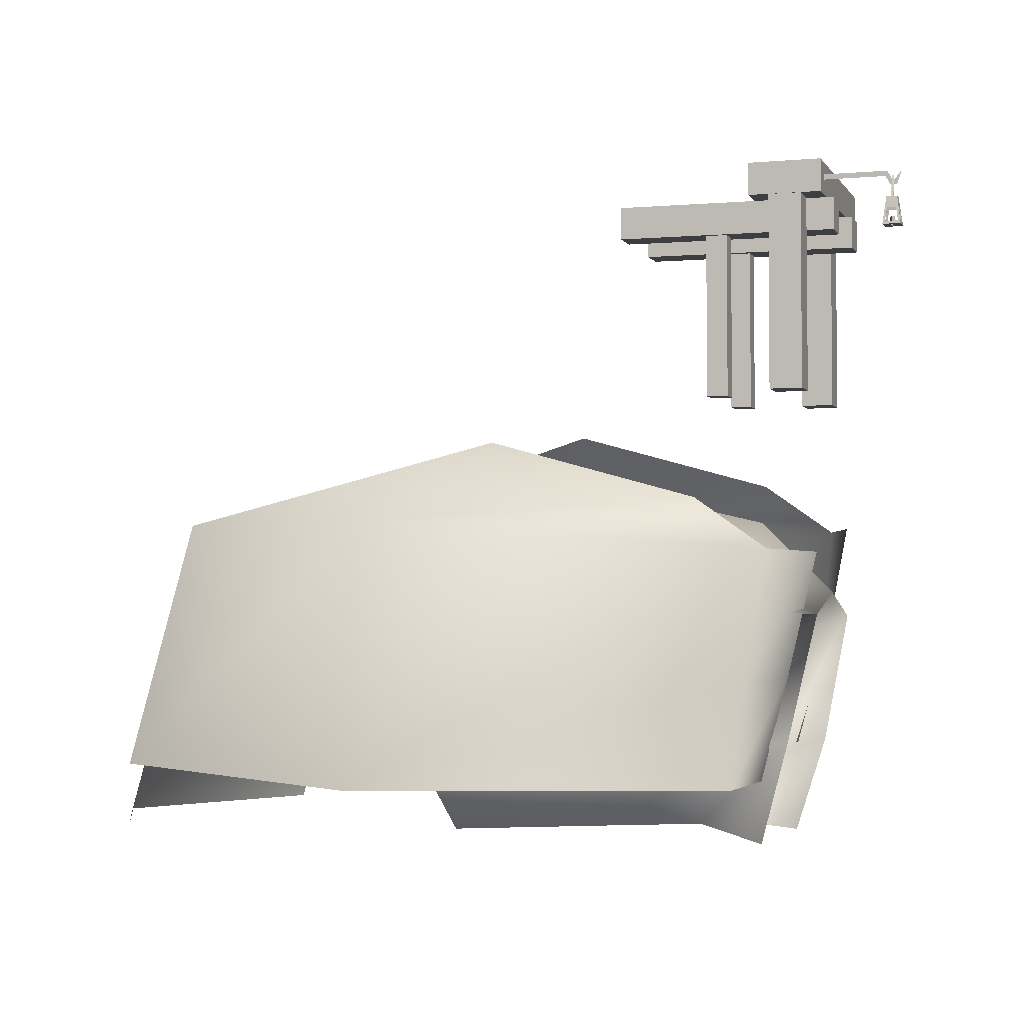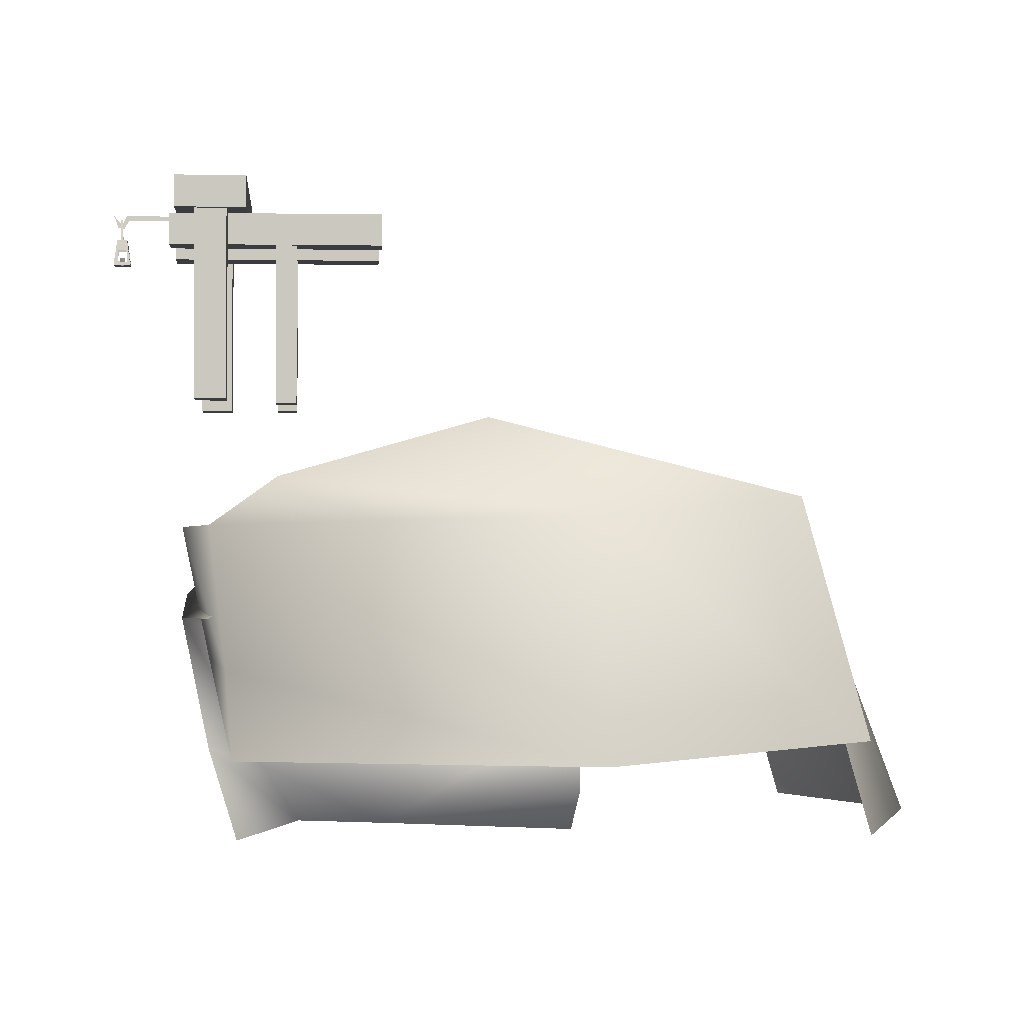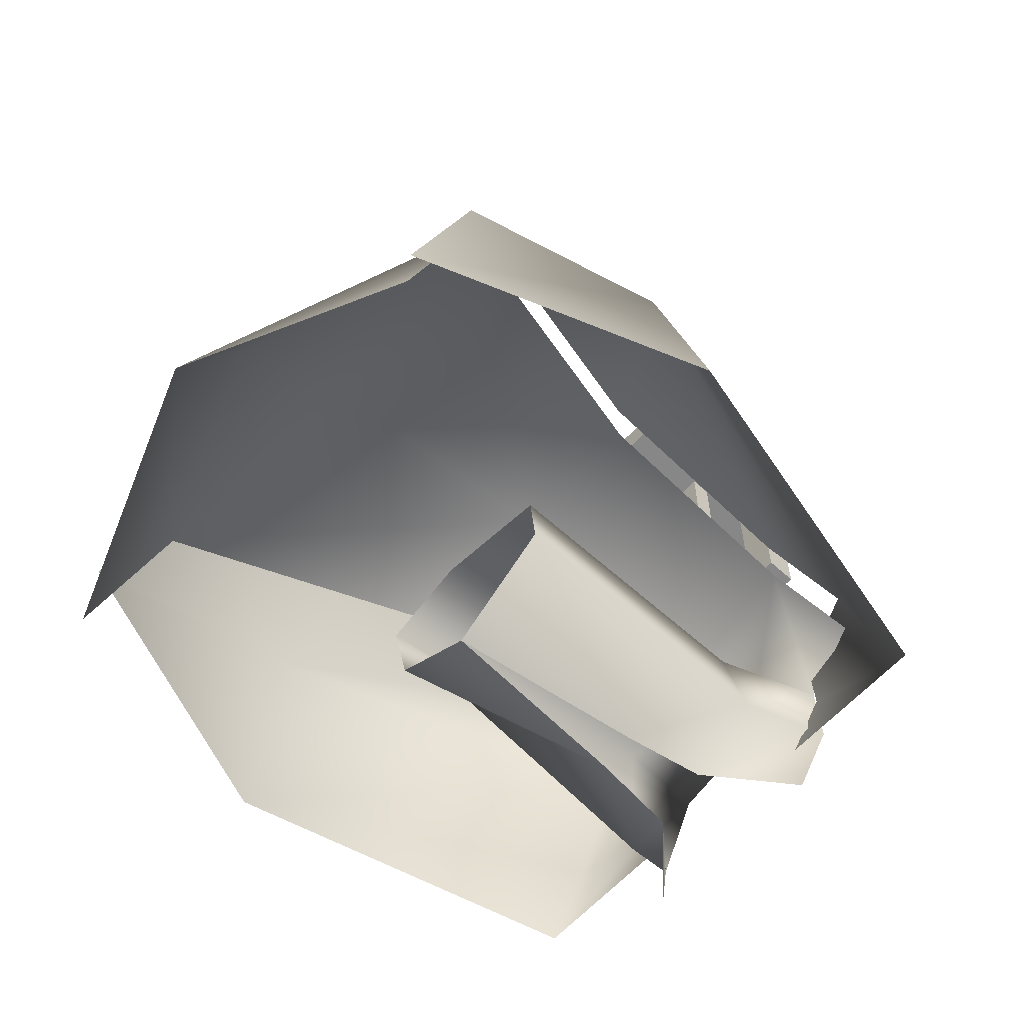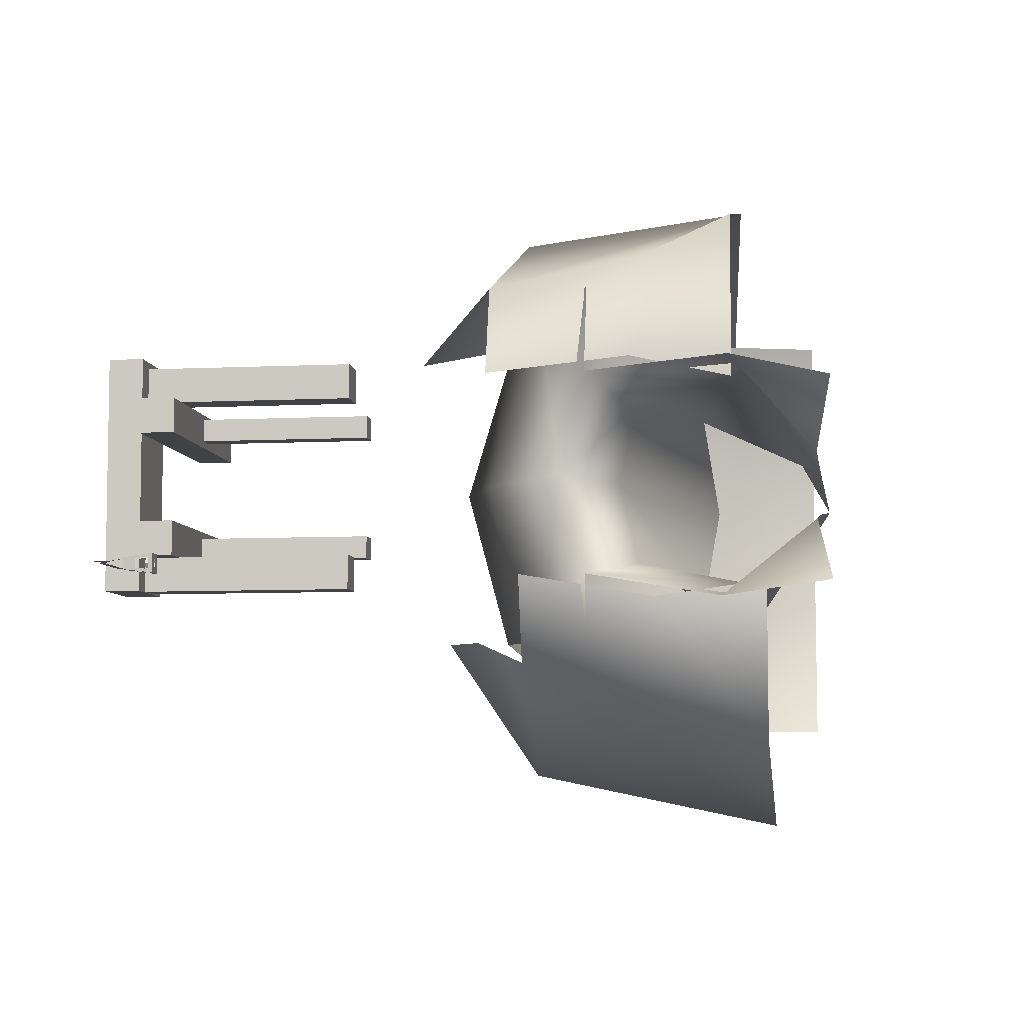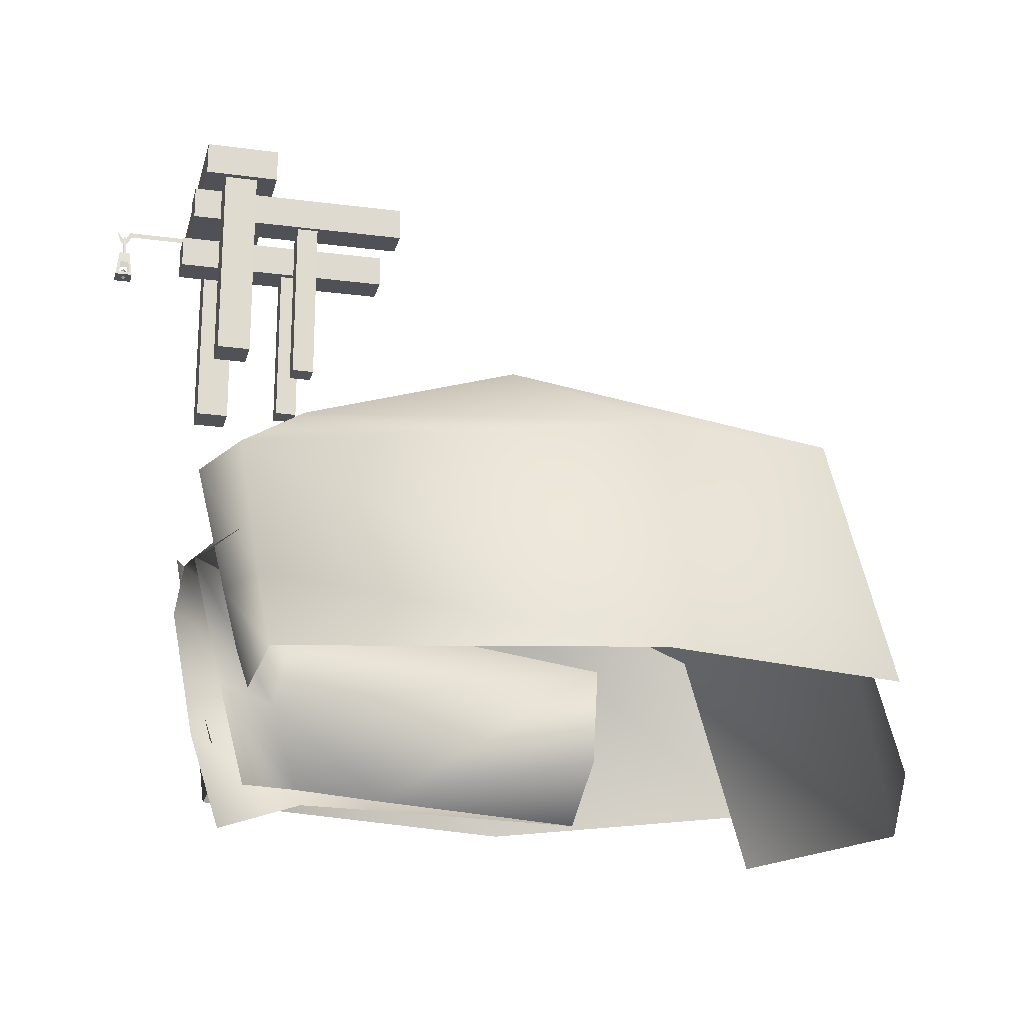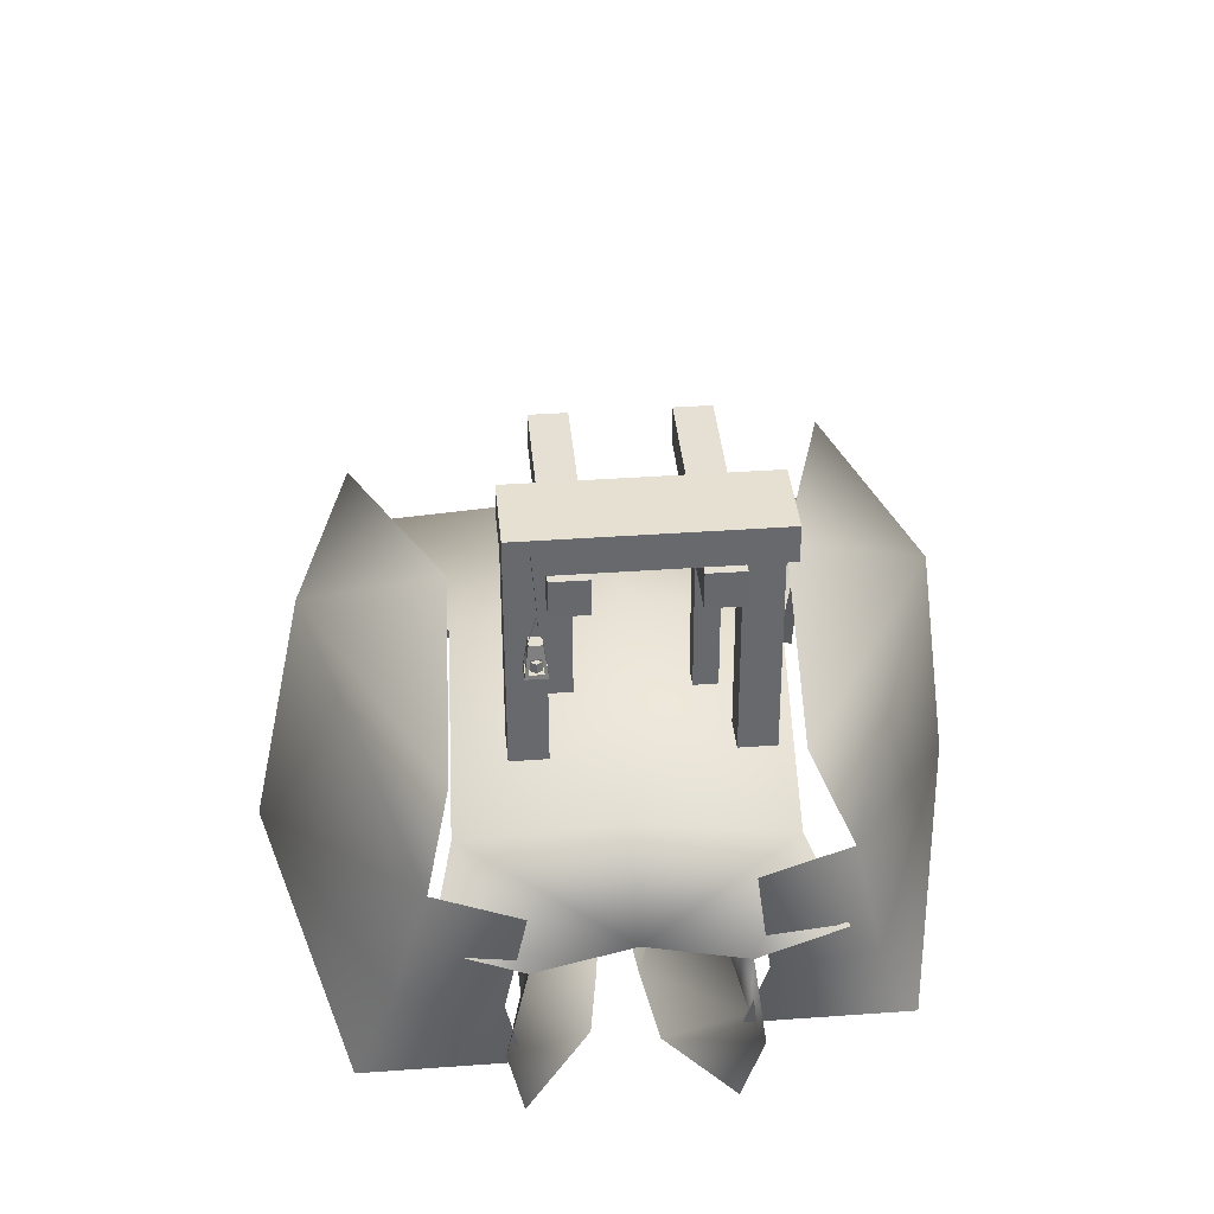
<metadata>
{"format":"obj","ext":"obj","renderer":"f3d","projection":"perspective","resolution":1024,"background":"white","views":[{"elev":-3.1,"azim":17.3,"up":"+Z"},{"elev":-1.7,"azim":175.1,"up":"+Z"},{"elev":-62.4,"azim":-42.5,"up":"+Z"},{"elev":-6.5,"azim":97.3,"up":"+Y"},{"elev":-20.5,"azim":166.1,"up":"+Z"},{"elev":37.7,"azim":84.7,"up":"+Z"}]}
</metadata>
<code>
o Cube.011
v -1.884 -3.477 -4.277
v 1.821 -2.571 -4.265
v -0.9706 -1.468 -0.6998
v 1.248 -1.573 -1.326
v -4.735 -2.379 -4.113
v -4.021 -2.379 -1.585
v 1.821 -1.005 -4.265
v 2.412 -0.9743 -1.88
v 2.048 -1.816 -1.872
v 1.896 -2.171 -3.216
v 2.139 -1.18 -3.186
v -1.889 -2.916 -1.577
f 8 9 10
f 10 1 2
f 9 12 1
f 3 6 12
f 11 10 2
f 4 3 12
f 12 5 1
f 6 5 12
f 11 8 10
f 10 9 1
f 7 11 2
f 9 4 12
o Cube.012
v 1.737 -1.108 1.87
v 1.737 1.206 1.87
v 2.505 1.206 1.87
v 2.505 -1.108 1.87
v 1.737 -1.108 2.211
v 1.737 1.206 2.211
v 2.505 1.206 2.211
v 2.505 -1.108 2.211
v 2.505 1.206 2.049
v 2.505 -1.108 2.047
f 17 18 13
f 18 19 14
f 20 17 13
f 13 14 16
f 20 19 17
f 19 20 22
f 18 14 13
f 19 21 14
f 21 15 14
f 22 20 13
f 16 22 13
f 14 15 16
f 19 18 17
f 21 19 22
f 21 22 16
f 15 21 16
o Cube.013
v 1.95 0.7966 2.136
v 1.95 0.8038 -0.1773
v 2.292 0.8038 -0.1773
v 2.292 0.7966 2.136
v 1.95 1.139 2.137
v 1.95 1.146 -0.1762
v 2.292 1.146 -0.1762
v 2.292 1.139 2.137
v 2.292 0.9947 -0.177
v 2.292 0.9868 2.136
f 27 28 23
f 28 29 24
f 29 30 31
f 30 27 23
f 23 24 26
f 30 29 27
f 28 24 23
f 29 31 24
f 31 25 24
f 30 32 31
f 32 30 23
f 26 32 23
f 24 25 26
f 29 28 27
f 31 32 26
f 25 31 26
o Cube.014
v 1.95 -1.101 2.136
v 1.95 -1.094 -0.1773
v 2.292 -1.094 -0.1773
v 2.292 -1.101 2.136
v 1.95 -0.7588 2.137
v 1.95 -0.7516 -0.1762
v 2.292 -0.7516 -0.1762
v 2.292 -0.7588 2.137
v 2.292 -0.9523 -0.1764
v 2.292 -0.9513 2.137
f 37 38 33
f 38 39 34
f 41 42 35
f 40 37 33
f 33 34 36
f 40 39 37
f 38 34 33
f 39 41 34
f 41 35 34
f 42 36 35
f 42 40 33
f 36 42 33
f 34 35 36
f 39 38 37
f 39 40 42
f 41 39 42
o Cube.015
v 2.583 -0.7649 1.866
v 0.2693 -0.7576 1.875
v 0.268 -0.7576 1.533
v 2.581 -0.7649 1.524
v 2.584 -0.423 1.866
v 0.2704 -0.4157 1.875
v 0.269 -0.4157 1.533
v 2.582 -0.423 1.524
f 47 48 43
f 48 49 44
f 49 50 45
f 50 47 46
f 43 44 46
f 50 49 47
f 48 44 43
f 49 45 44
f 50 46 45
f 47 43 46
f 44 45 46
f 49 48 47
o Cube.016
v 2.583 0.4538 1.866
v 0.2693 0.4611 1.875
v 0.268 0.4611 1.533
v 2.581 0.4538 1.524
v 2.584 0.7958 1.866
v 0.2704 0.803 1.875
v 0.269 0.803 1.533
v 2.582 0.7958 1.524
f 55 56 51
f 56 57 52
f 57 58 53
f 58 55 54
f 51 52 54
f 58 57 55
f 56 52 51
f 57 53 52
f 58 54 53
f 55 51 54
f 52 53 54
f 57 56 55
o Cube.017
v 1.199 -0.7128 1.611
v 1.199 -0.7071 -0.1966
v 1.423 -0.7071 -0.1966
v 1.423 -0.7128 1.611
v 1.199 -0.4891 1.612
v 1.199 -0.4834 -0.1959
v 1.423 -0.4834 -0.1959
v 1.423 -0.4891 1.612
f 63 64 59
f 64 65 60
f 65 66 61
f 66 63 62
f 59 60 62
f 66 65 63
f 64 60 59
f 65 61 60
f 66 62 61
f 63 59 62
f 60 61 62
f 65 64 63
o Cube.018
v 1.199 0.5284 1.611
v 1.199 0.5341 -0.1966
v 1.423 0.5341 -0.1966
v 1.423 0.5284 1.611
v 1.199 0.7521 1.612
v 1.199 0.7578 -0.1959
v 1.423 0.7578 -0.1959
v 1.423 0.7521 1.612
f 71 72 67
f 72 73 68
f 73 74 69
f 74 71 70
f 67 68 70
f 74 73 71
f 72 68 67
f 73 69 68
f 74 70 69
f 71 67 70
f 68 69 70
f 73 72 71
o Cube.019
v 3.125 -0.9993 1.509
v 3.125 -0.811 1.509
v 3.314 -0.811 1.509
v 3.314 -0.9993 1.509
v 3.164 -0.961 1.803
v 3.164 -0.8494 1.803
v 3.275 -0.8494 1.803
v 3.275 -0.961 1.803
v 3.152 -0.9956 1.538
v 3.285 -0.9955 1.538
v 3.155 -0.8154 1.542
v 3.269 -0.8161 1.548
v 3.309 -0.9647 1.542
v 3.291 -0.951 1.681
v 3.291 -0.8607 1.682
v 3.129 -0.9631 1.537
v 3.129 -0.83 1.536
v 3.308 -0.8432 1.55
v 3.26 -0.8331 1.678
v 3.208 -0.8536 1.803
v 3.231 -0.8536 1.803
v 3.171 -0.8341 1.686
v 3.266 -0.977 1.68
v 3.237 -0.8934 2.035
v 3.214 -0.8934 2.035
v 3.171 -0.9769 1.681
v 3.148 -0.95 1.679
v 3.212 -0.961 1.803
v 3.235 -0.961 1.803
v 3.148 -0.8522 1.682
v 3.212 -0.9993 1.509
v 3.217 -0.811 1.509
v 3.314 -0.9022 1.509
v 3.125 -0.8955 1.509
v 3.216 -0.8539 1.509
v 3.189 -0.8977 1.509
v 3.244 -0.8997 1.509
v 3.213 -0.9464 1.509
v 3.215 -0.8986 1.596
v 3.216 -0.8539 1.596
v 3.189 -0.8977 1.596
v 3.244 -0.8997 1.596
v 3.213 -0.9464 1.596
f 108 91 76
f 79 80 101
f 97 82 100
f 105 83 75
f 78 105 107
f 82 81 80
f 85 106 76
f 81 82 89
f 107 87 78
f 80 81 93
f 98 99 94
f 103 102 98
f 75 108 105
f 106 77 107
f 108 76 106
f 110 109 115
f 109 111 114
f 112 110 117
f 111 112 116
f 115 114 113
f 113 114 116
f 117 113 116
f 117 115 113
f 108 90 91
f 108 75 90
f 75 79 101
f 90 75 101
f 76 91 104
f 80 76 104
f 101 80 104
f 82 103 100
f 103 102 100
f 102 79 100
f 79 75 83
f 100 79 83
f 105 84 83
f 105 78 84
f 78 82 84
f 82 97 84
f 105 112 107
f 112 111 107
f 102 80 79
f 103 82 80
f 102 103 80
f 86 106 85
f 77 106 86
f 81 77 93
f 77 86 93
f 89 82 88
f 82 78 88
f 78 87 88
f 107 92 87
f 77 81 89
f 107 77 92
f 77 89 92
f 85 76 96
f 76 80 96
f 80 93 96
f 95 98 94
f 102 99 98
f 108 110 105
f 110 112 105
f 109 106 107
f 111 109 107
f 110 108 109
f 108 106 109
f 109 114 115
f 111 116 114
f 110 115 117
f 112 117 116
o Cube.020
v -1.884 3.573 -3.952
v 1.821 2.667 -3.94
v -0.8296 1.672 -0.4008
v 1.389 1.567 -1.03
v -4.735 2.475 -3.788
v -4.021 2.475 -1.26
v 1.821 1.027 -3.94
v 2.412 1.006 -1.556
v 2.09 1.912 -1.553
v 2.117 1.204 -2.94
v 1.902 2.25 -3.054
v -4.667 2.501 -3.792
v -1.889 3.253 -1.477
f 130 126 118
f 128 127 119
f 126 125 128
f 129 130 118
f 118 128 119
f 123 120 130
f 120 121 130
f 122 123 130
f 126 128 118
f 127 124 119
f 125 127 128
f 121 126 130
f 129 122 130
o Cube.021
v -0.9706 -1.468 -1.347
v -0.8296 1.672 -1.373
v 1.389 1.567 -2.002
v 1.248 -1.573 -1.974
v -4.735 -2.379 -4.76
v -4.735 2.475 -4.76
v -4.021 -2.379 -2.232
v -4.021 2.475 -2.232
v 1.821 -1.005 -4.912
v 1.821 1.027 -4.912
v 2.412 -0.9743 -2.528
v 2.412 1.006 -2.528
v 1.656 -0.01956 -1.526
v 2.09 1.912 -2.525
v 2.048 -1.816 -2.519
v -1.884 0.06016 -4.924
v -1.887 -0.9577 -3.489
v -1.887 1.125 -3.504
v -2.041 0.07822 -3.666
v 2.139 -1.18 -3.833
v 2.412 -9.4e-05 -2.284
v 2.117 1.204 -3.912
v -0.8479 0.1807 -0.9221
v -3.361 0.1103 -1.585
v -5.754 -0.2593 -4.76
v -5.056 -0.08456 -2.995
v 1.56 1.133 -4.094
v 1.021 -0.3173 -4.772
v 1.146 -0.7672 -2.963
v 1.149 -0.987 -4.066
v 1.445 0.02851 -2.797
v 1.275 0.7891 -2.939
v 1.171 0.3476 -4.772
v -1.886 -1.02 -4.197
v -1.885 0.9315 -4.439
v 0.1648 -0.1845 -4.817
v 0.2336 0.2313 -4.818
f 143 133 132
f 138 136 155
f 153 132 138
f 161 159 147
f 157 162 148
f 134 145 141
f 144 133 142
f 160 158 166
f 131 153 137
f 134 143 131
f 135 137 155
f 154 138 156
f 137 154 156
f 140 152 163
f 150 139 158
f 152 142 157
f 142 151 162
f 151 141 159
f 141 150 160
f 162 161 148
f 159 160 147
f 163 157 167
f 153 143 132
f 156 138 155
f 154 153 138
f 149 161 147
f 143 134 151
f 134 141 151
f 133 143 151
f 142 133 151
f 164 166 146
f 147 160 164
f 160 166 164
f 153 154 137
f 143 153 131
f 137 156 155
f 152 157 163
f 160 150 158
f 142 162 157
f 151 161 162
f 161 151 159
f 159 141 160
f 161 149 148
f 157 148 167
f 148 165 167
f 165 146 167
o Plane.001
v 2.298 -0.8884 2.084
v 2.298 -0.8869 2.029
v 3.315 -0.8884 2.084
v 3.167 -0.8884 2.084
v 3.144 -0.8869 2.03
v 3.198 -0.8844 1.936
v 3.267 -0.8846 1.943
v 3.242 -0.886 1.996
v 3.211 -0.886 1.996
f 172 173 174
f 175 174 170
f 176 174 175
f 172 174 176
f 172 176 171
f 169 172 171
f 168 169 171

</code>
